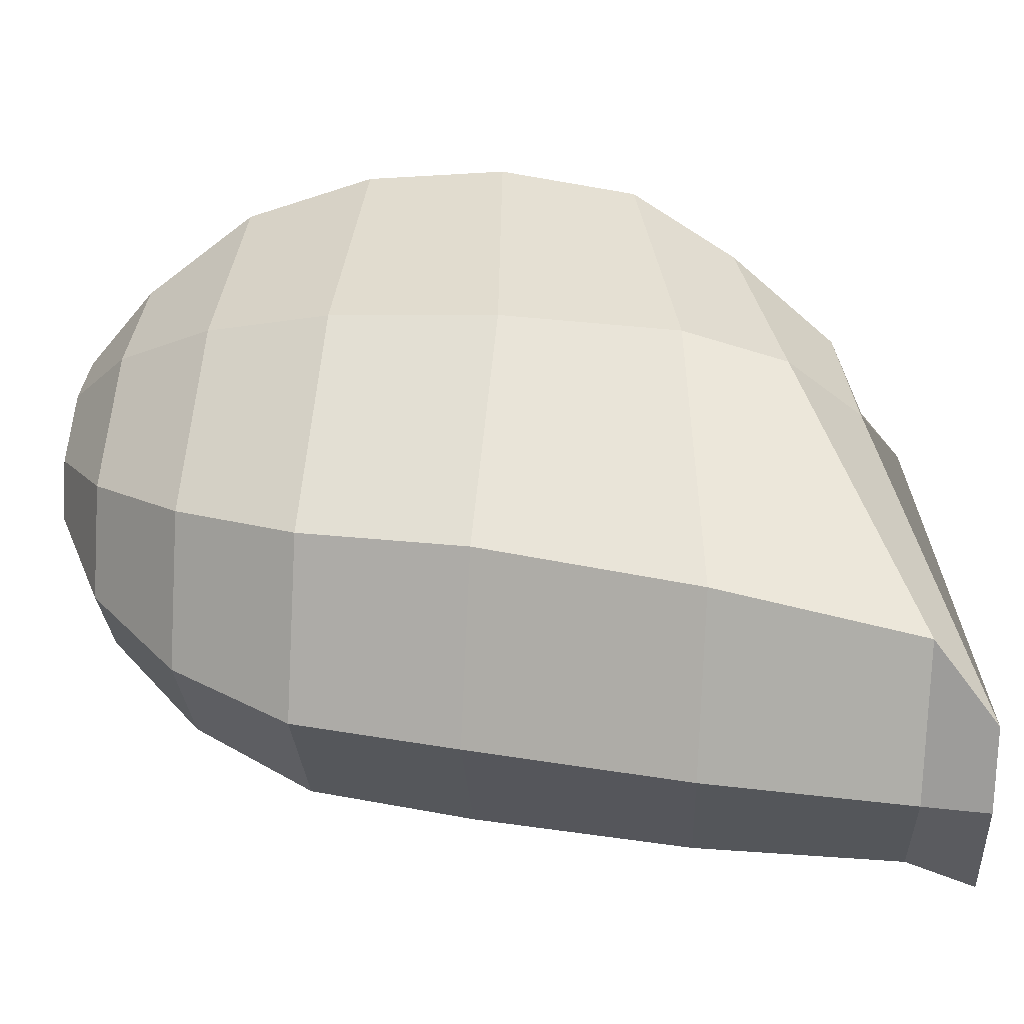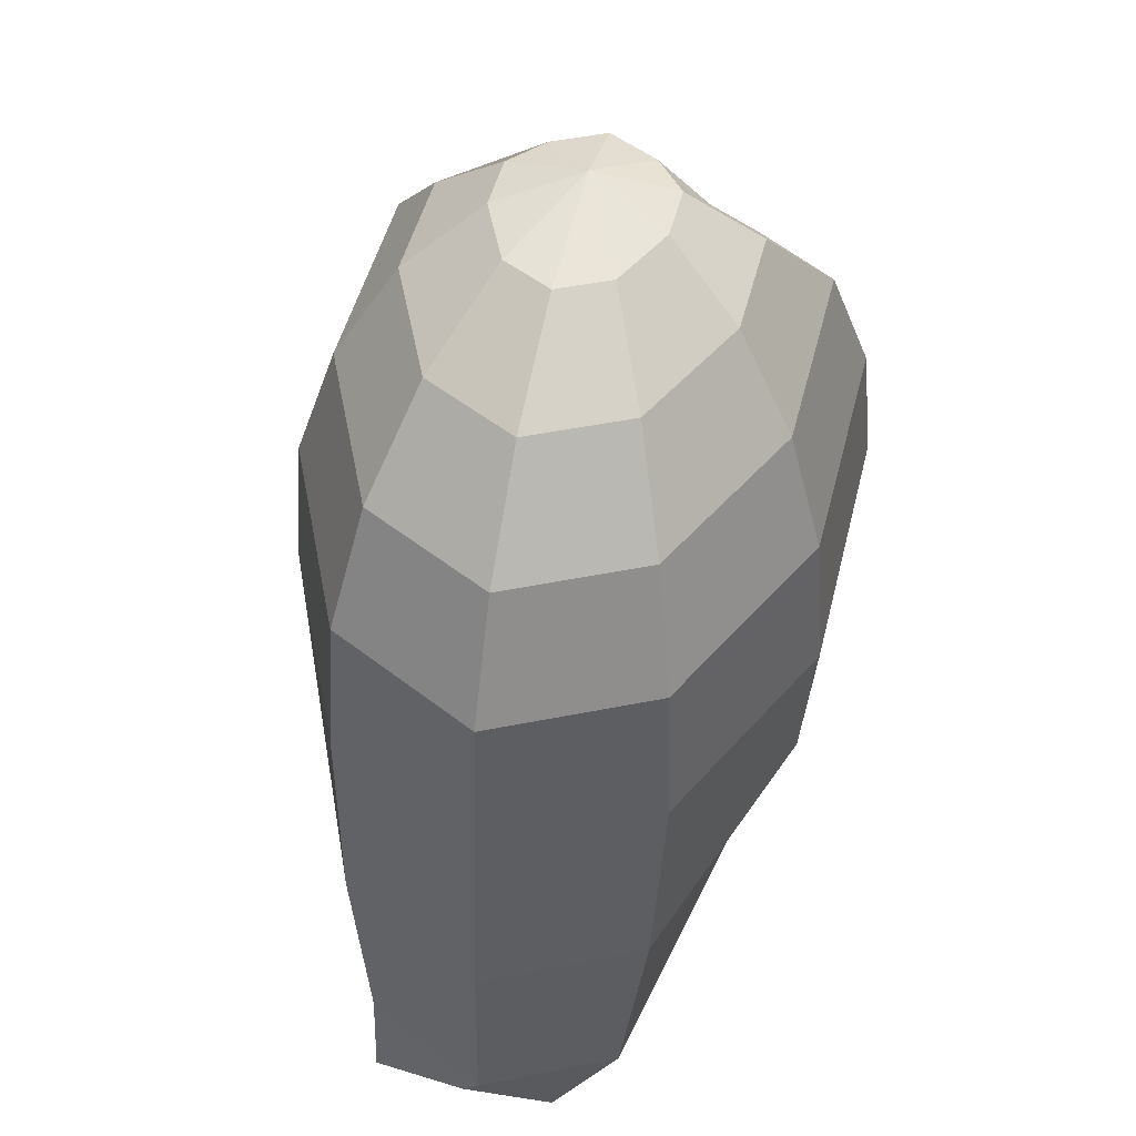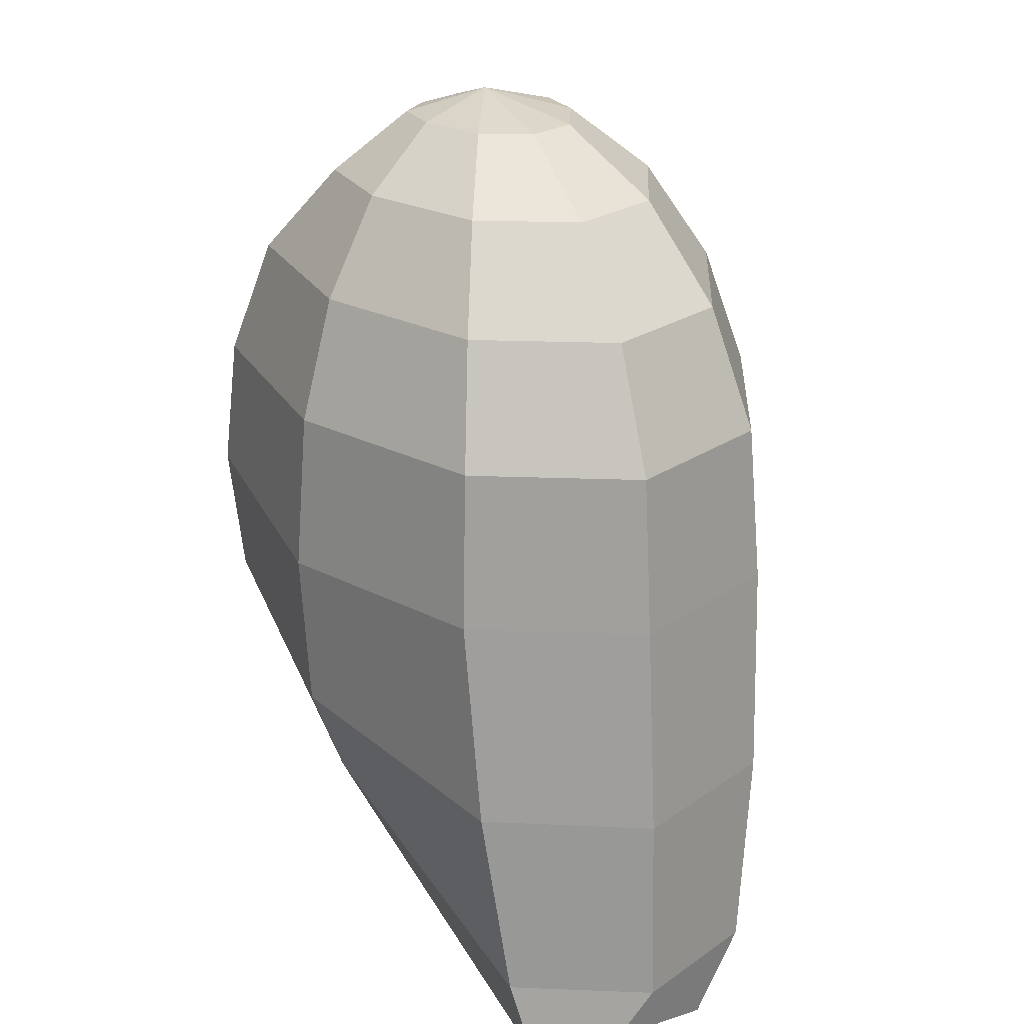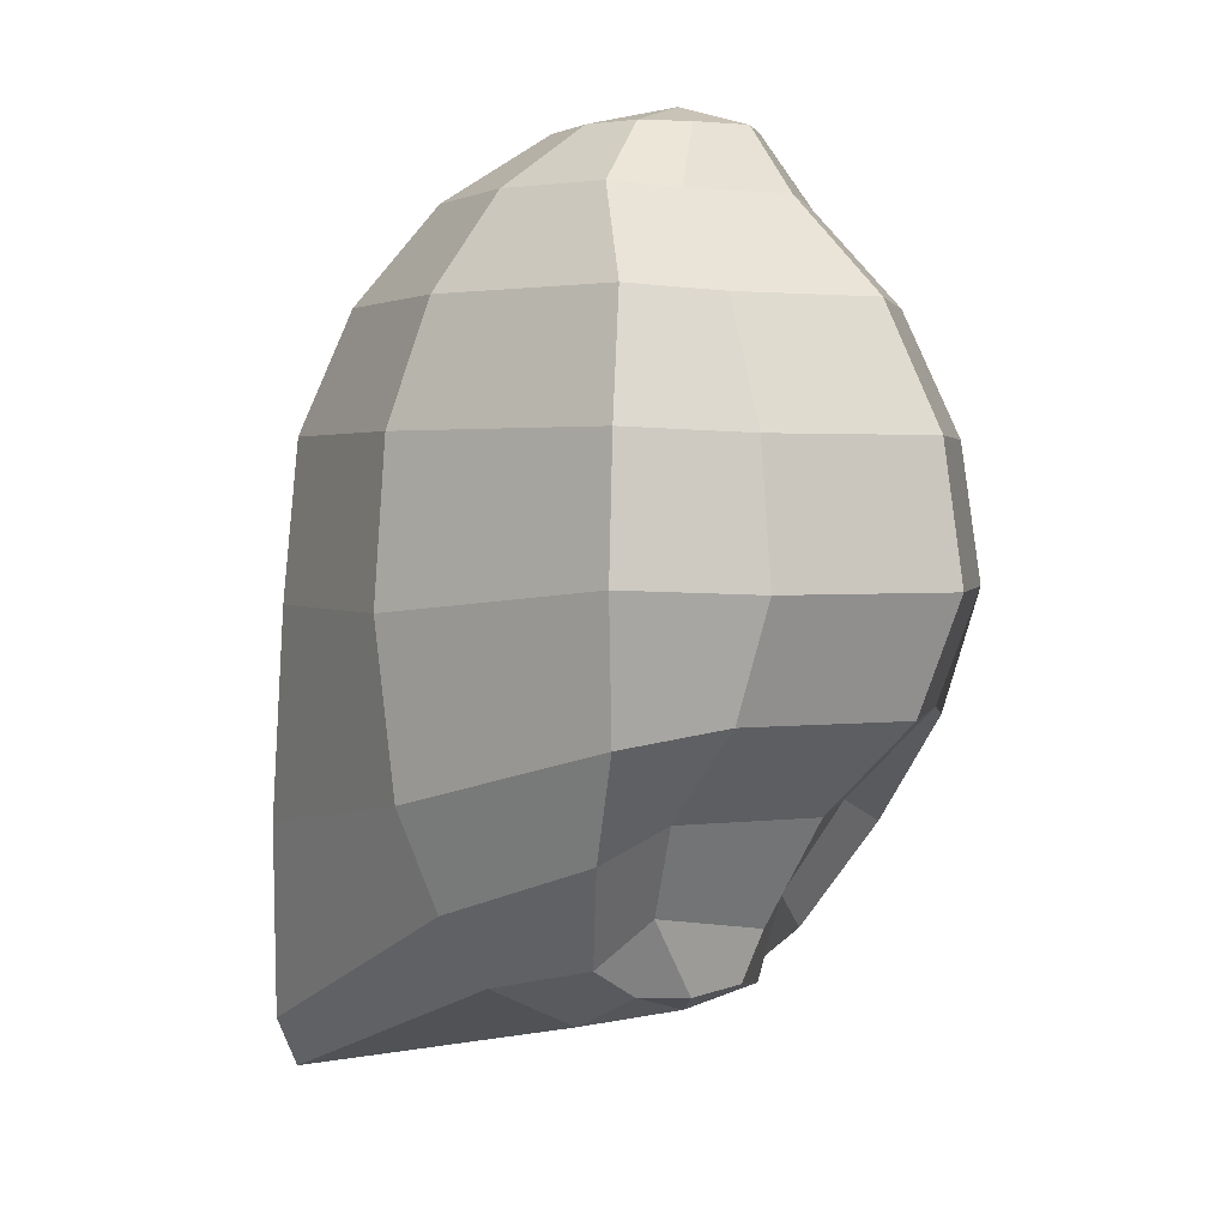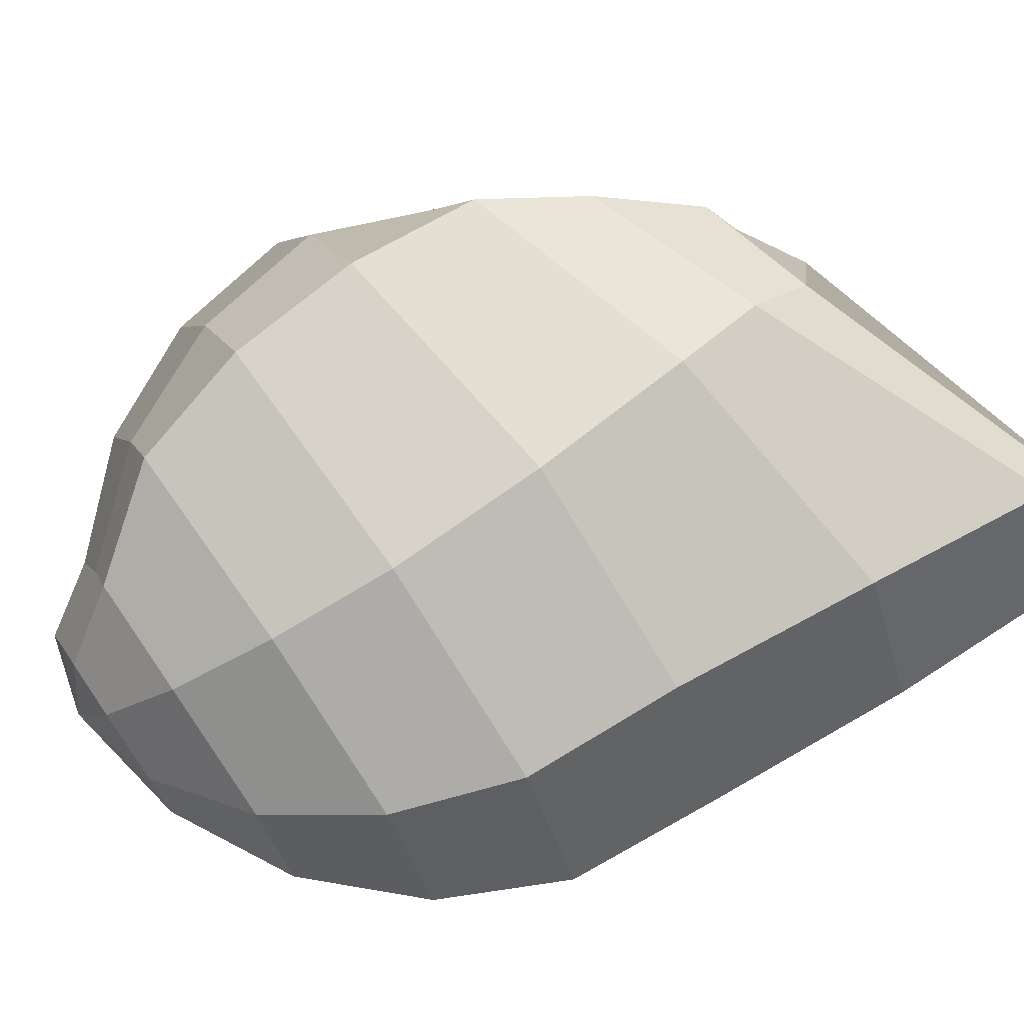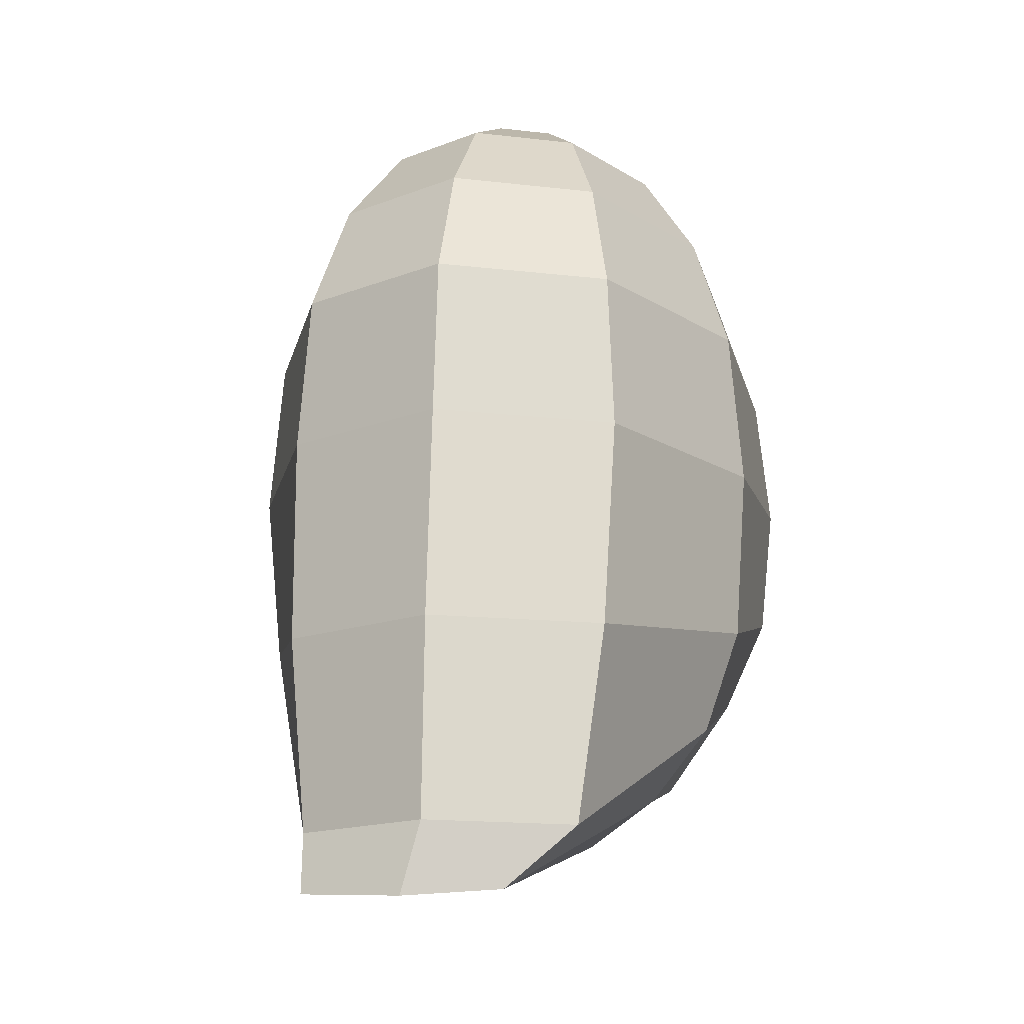
<metadata>
{"format":"obj","ext":"obj","renderer":"f3d","projection":"perspective","resolution":1024,"background":"white","views":[{"elev":37.3,"azim":-83.7,"up":"+Z"},{"elev":50.3,"azim":-75.8,"up":"+Y"},{"elev":23.2,"azim":-112.8,"up":"+Y"},{"elev":2.3,"azim":38.6,"up":"+Y"},{"elev":71.5,"azim":-125.4,"up":"+Z"},{"elev":-15.9,"azim":-77.3,"up":"+Y"}]}
</metadata>
<code>
o Lung
v -1.48 3.37 -2.762
v -1.463 3.322 -2.728
v -1.405 3.251 -2.7
v -1.368 3.161 -2.683
v -1.355 3.062 -2.677
v -1.387 2.978 -2.683
v -1.45 2.911 -2.7
v -1.485 2.844 -2.728
v -1.48 2.788 -2.762
v -1.508 3.371 -2.738
v -1.49 3.325 -2.683
v -1.444 3.255 -2.639
v -1.426 3.165 -2.61
v -1.422 3.066 -2.601
v -1.427 2.967 -2.61
v -1.462 2.89 -2.639
v -1.5 2.814 -2.683
v -1.509 2.788 -2.738
v -1.552 3.372 -2.738
v -1.579 3.326 -2.683
v -1.602 3.255 -2.639
v -1.616 3.165 -2.61
v -1.617 3.047 -2.601
v -1.608 2.921 -2.61
v -1.596 2.846 -2.639
v -1.592 2.792 -2.683
v -1.561 2.762 -2.738
v -1.602 3.372 -2.762
v -1.674 3.326 -2.728
v -1.732 3.255 -2.7
v -1.769 3.165 -2.683
v -1.778 3.047 -2.677
v -1.796 2.89 -2.683
v -1.811 2.744 -2.7
v -1.838 2.698 -2.747
v -1.661 2.744 -2.77
v -1.621 3.372 -2.8
v -1.71 3.326 -2.8
v -1.782 3.255 -2.8
v -1.827 3.165 -2.8
v -1.84 3.047 -2.8
v -1.855 2.889 -2.8
v -1.861 2.744 -2.8
v -1.842 2.695 -2.82
v -1.681 2.742 -2.808
v -1.521 3.388 -2.8
v -1.602 3.372 -2.838
v -1.674 3.326 -2.873
v -1.732 3.255 -2.9
v -1.769 3.165 -2.918
v -1.778 3.047 -2.924
v -1.796 2.89 -2.918
v -1.811 2.744 -2.9
v -1.838 2.698 -2.892
v -1.661 2.745 -2.846
v -1.552 3.372 -2.862
v -1.579 3.326 -2.918
v -1.602 3.255 -2.962
v -1.616 3.165 -2.99
v -1.617 3.047 -3
v -1.608 2.921 -2.99
v -1.596 2.846 -2.962
v -1.592 2.792 -2.918
v -1.561 2.762 -2.862
v -1.516 2.77 -2.8
v -1.508 3.371 -2.862
v -1.49 3.325 -2.918
v -1.444 3.255 -2.962
v -1.426 3.165 -2.99
v -1.422 3.066 -3
v -1.427 2.967 -2.99
v -1.462 2.89 -2.962
v -1.5 2.814 -2.918
v -1.509 2.788 -2.862
v -1.48 3.37 -2.838
v -1.463 3.322 -2.873
v -1.405 3.251 -2.9
v -1.368 3.161 -2.918
v -1.355 3.062 -2.924
v -1.387 2.978 -2.918
v -1.45 2.911 -2.9
v -1.485 2.844 -2.873
v -1.48 2.788 -2.838
v -1.461 3.37 -2.8
v -1.426 3.322 -2.8
v -1.355 3.251 -2.8
v -1.309 3.161 -2.8
v -1.294 3.062 -2.8
v -1.328 2.978 -2.8
v -1.401 2.911 -2.8
v -1.448 2.833 -2.8
v -1.467 2.793 -2.8
f 90 89 6 7
f 87 86 3 4
f 84 46 1
f 91 90 7 8
f 88 87 4 5
f 85 84 1 2
f 92 91 8 9
f 89 88 5 6
f 86 85 2 3
f 65 92 9
f 4 3 12 13
f 1 46 10
f 8 7 16 17
f 5 4 13 14
f 2 1 10 11
f 9 8 17 18
f 6 5 14 15
f 3 2 11 12
f 65 9 18
f 7 6 15 16
f 65 18 27
f 16 15 24 25
f 13 12 21 22
f 10 46 19
f 17 16 25 26
f 14 13 22 23
f 11 10 19 20
f 18 17 26 27
f 15 14 23 24
f 12 11 20 21
f 24 23 32 33
f 21 20 29 30
f 65 27 36
f 25 24 33 34
f 22 21 30 31
f 19 46 28
f 26 25 34 35
f 23 22 31 32
f 20 19 28 29
f 27 26 35 36
f 29 28 37 38
f 36 35 44 45
f 33 32 41 42
f 30 29 38 39
f 65 36 45
f 34 33 42 43
f 31 30 39 40
f 28 46 37
f 35 34 43 44
f 32 31 40 41
f 41 40 50 51
f 38 37 47 48
f 45 44 54 55
f 42 41 51 52
f 39 38 48 49
f 65 45 55
f 43 42 52 53
f 40 39 49 50
f 37 46 47
f 44 43 53 54
f 47 46 56
f 54 53 62 63
f 51 50 59 60
f 48 47 56 57
f 55 54 63 64
f 52 51 60 61
f 49 48 57 58
f 65 55 64
f 53 52 61 62
f 50 49 58 59
f 62 61 71 72
f 59 58 68 69
f 56 46 66
f 63 62 72 73
f 60 59 69 70
f 57 56 66 67
f 64 63 73 74
f 61 60 70 71
f 58 57 67 68
f 65 64 74
f 68 67 76 77
f 65 74 83
f 72 71 80 81
f 69 68 77 78
f 66 46 75
f 73 72 81 82
f 70 69 78 79
f 67 66 75 76
f 74 73 82 83
f 71 70 79 80
f 80 79 88 89
f 77 76 85 86
f 65 83 92
f 81 80 89 90
f 78 77 86 87
f 75 46 84
f 82 81 90 91
f 79 78 87 88
f 76 75 84 85
f 83 82 91 92

</code>
